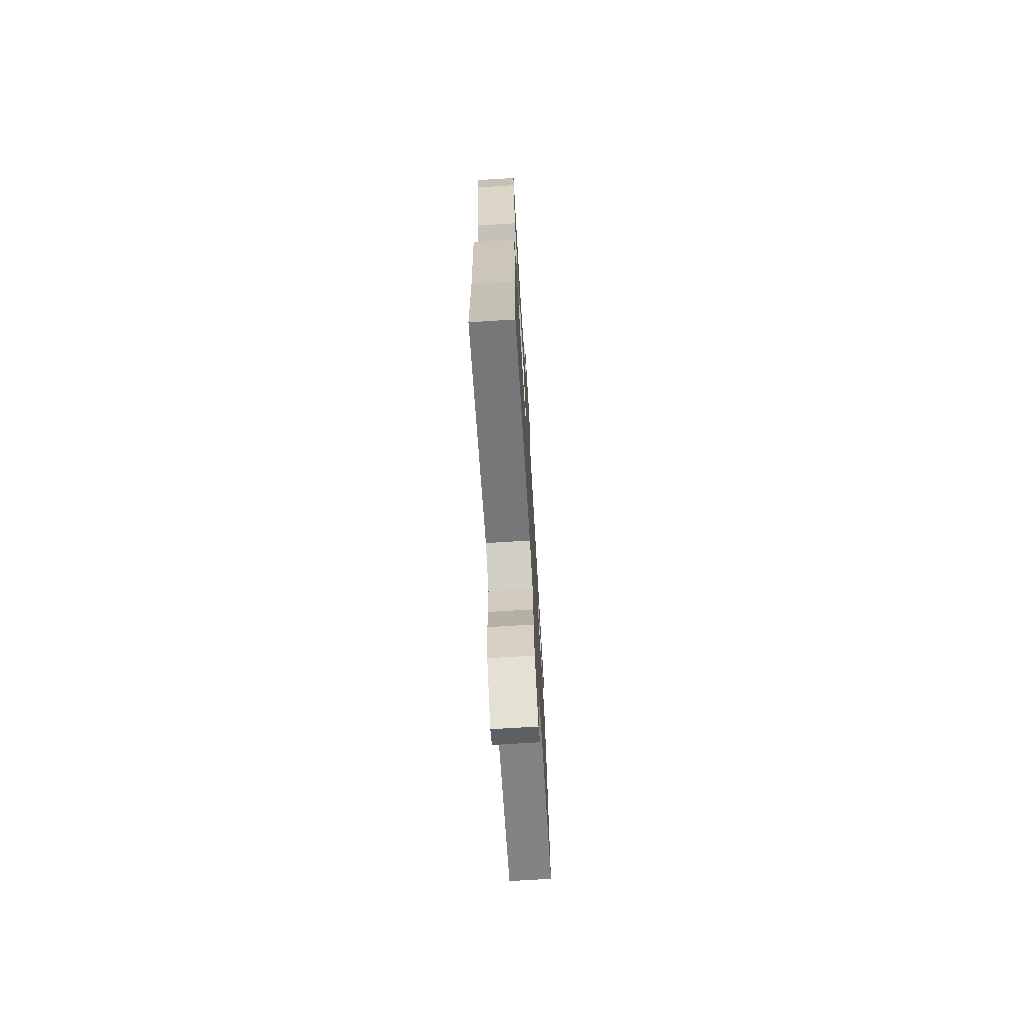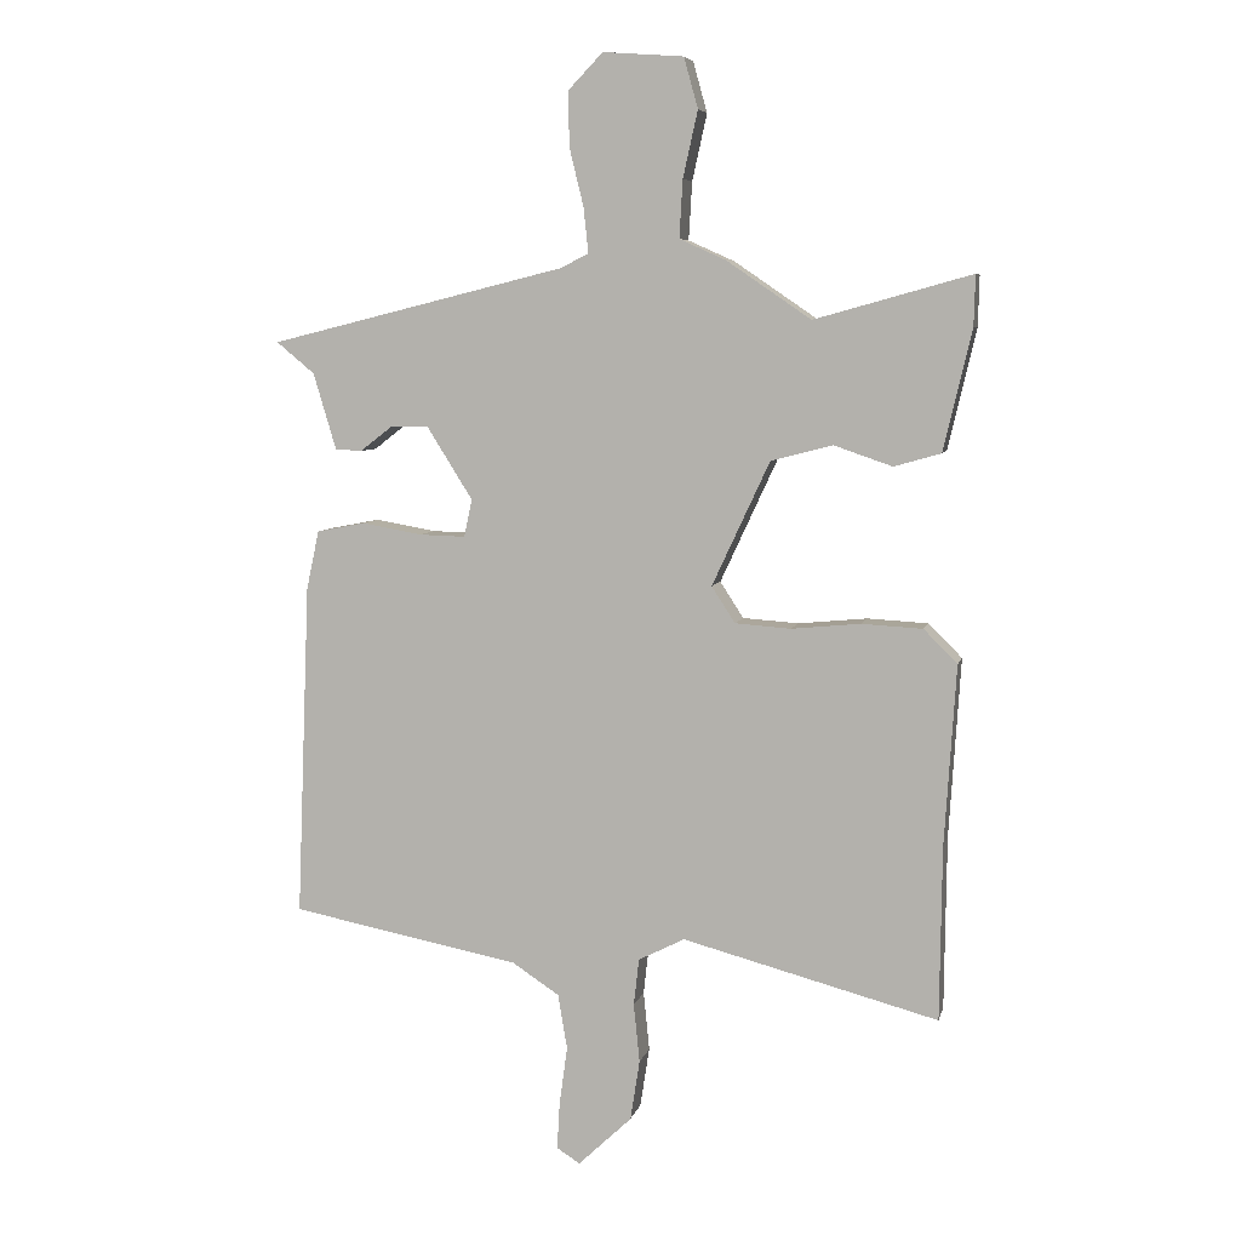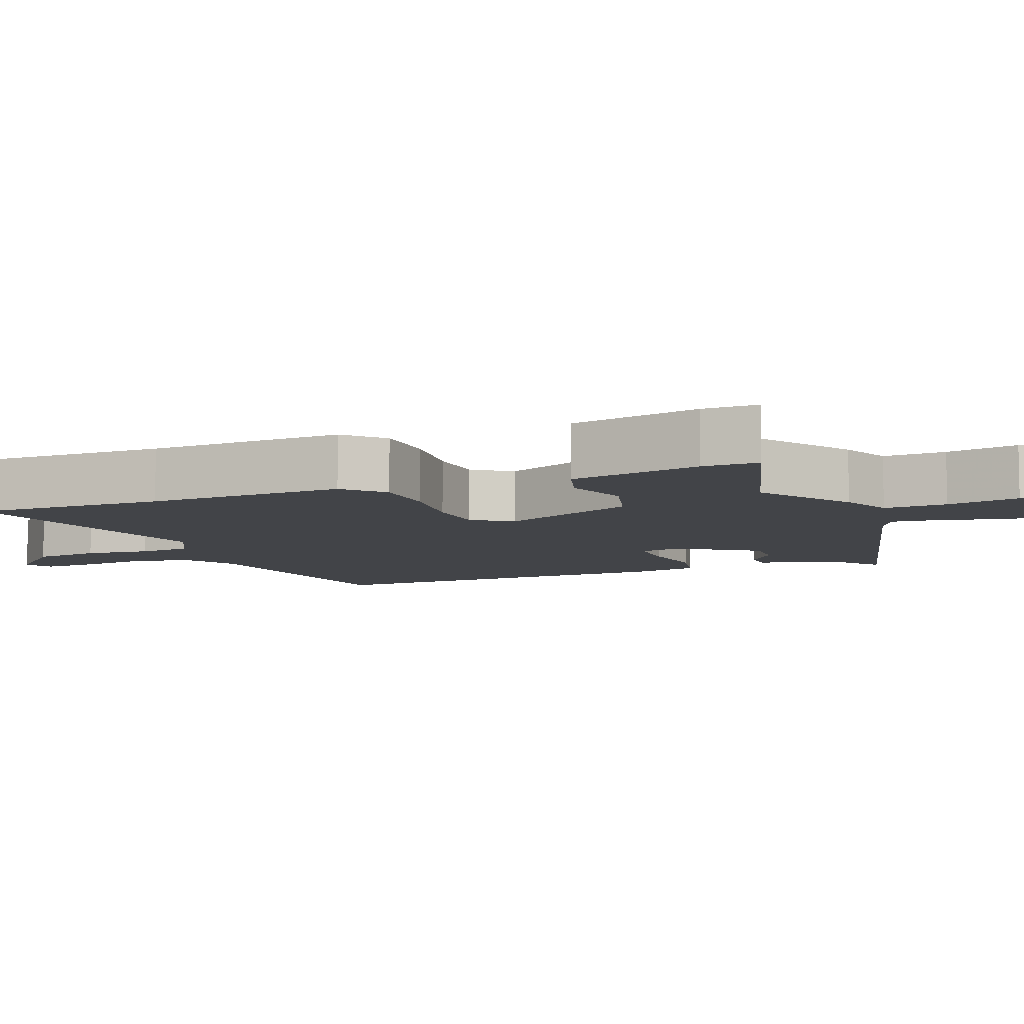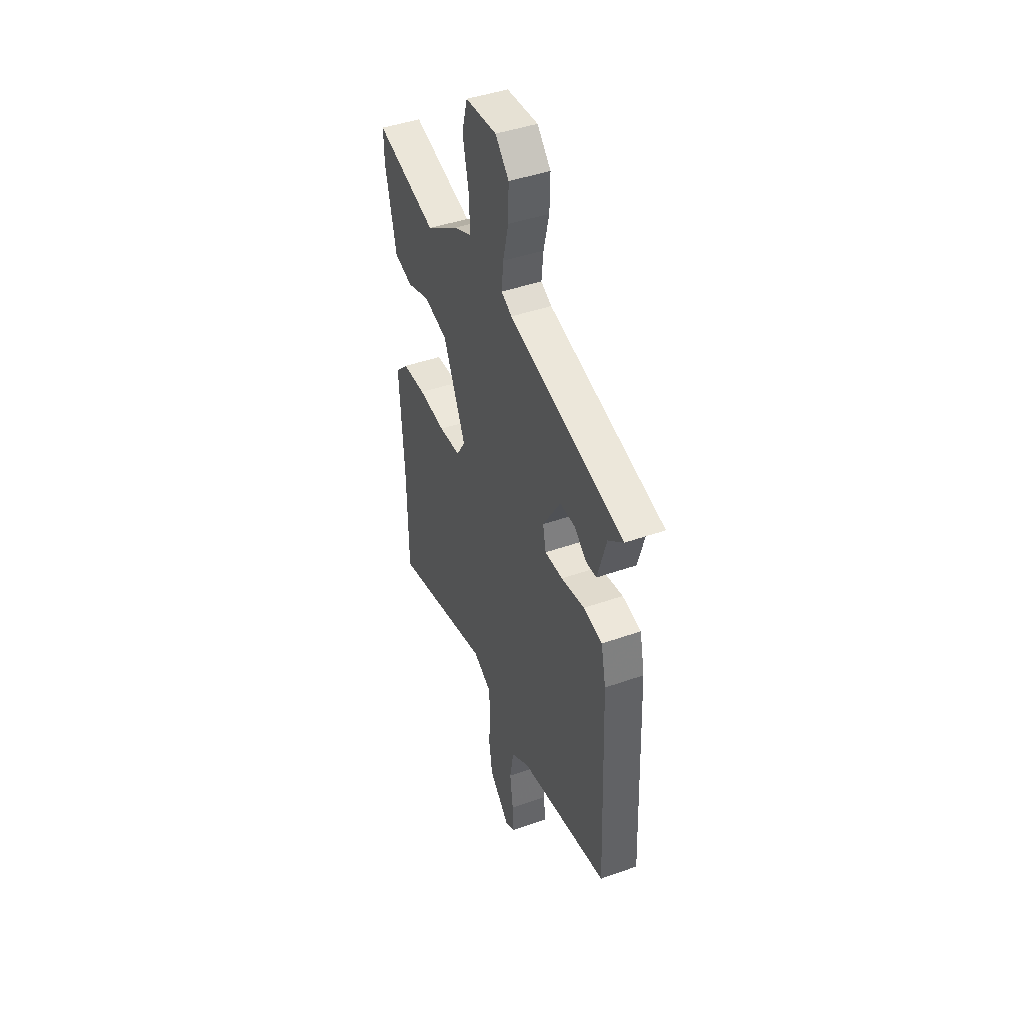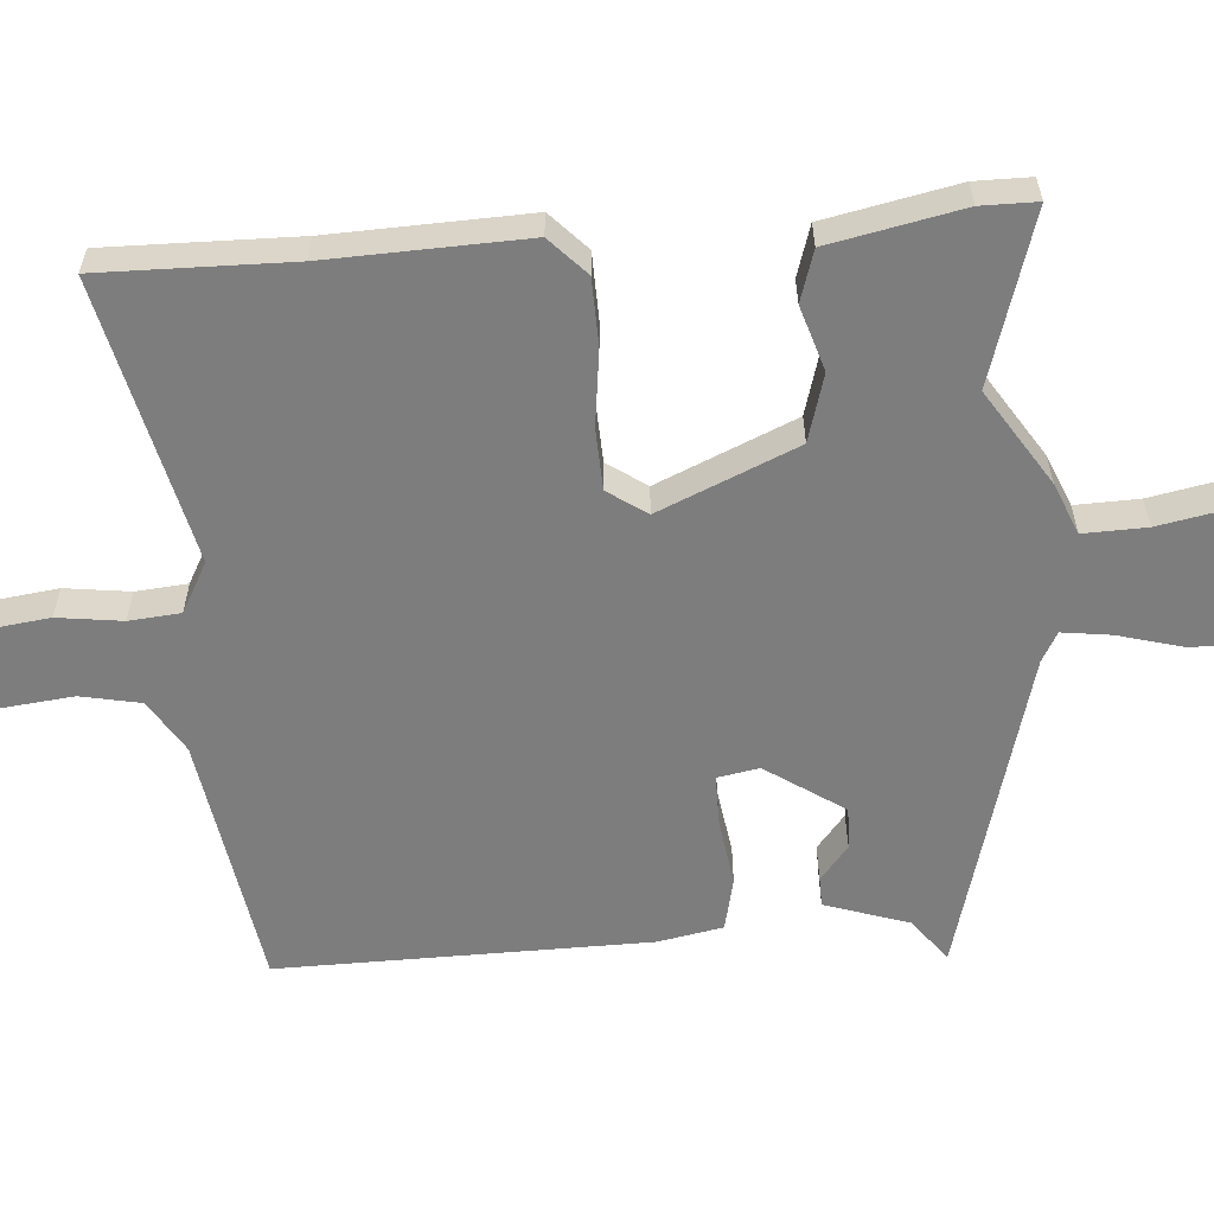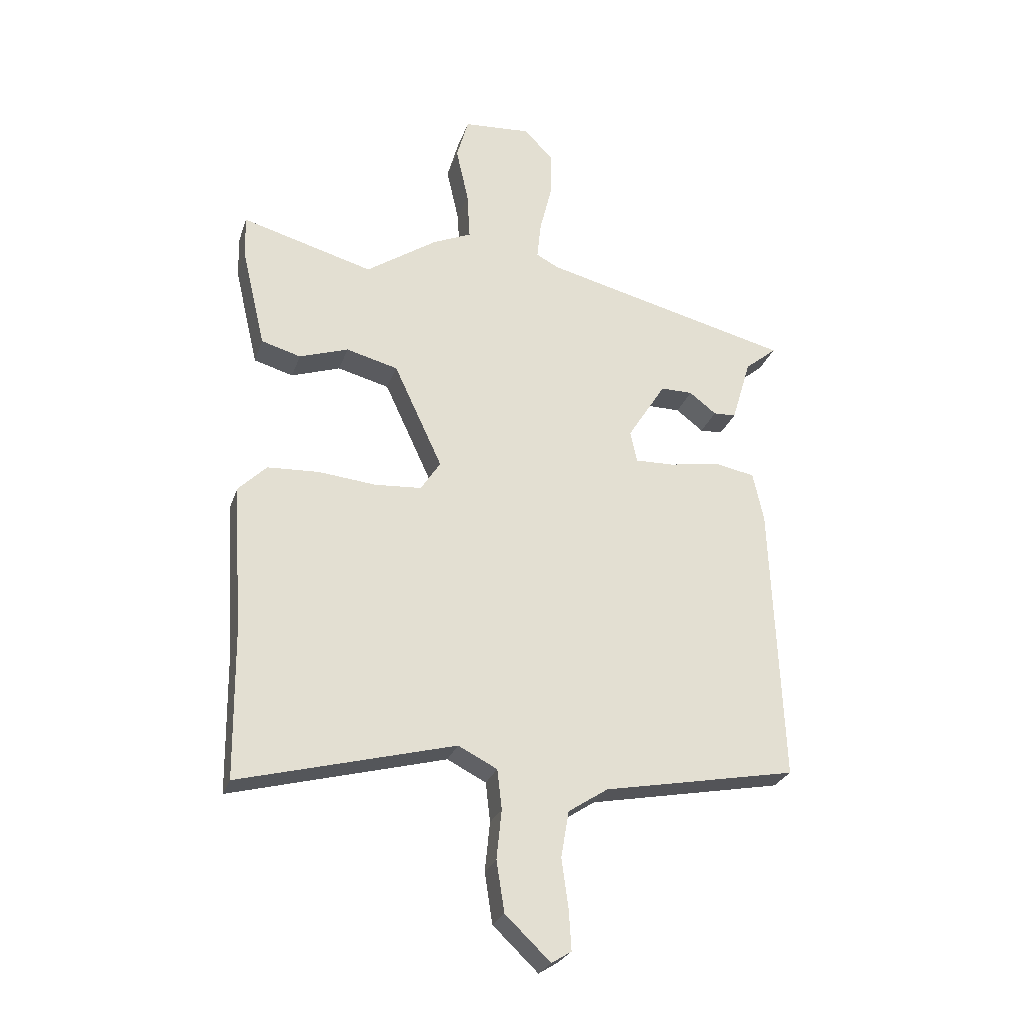
<metadata>
{"format":"obj","ext":"obj","renderer":"f3d","projection":"perspective","resolution":1024,"background":"white","views":[{"elev":-71.9,"azim":-86.5,"up":"+Z"},{"elev":6.6,"azim":-167.2,"up":"+Z"},{"elev":-8.0,"azim":-69.5,"up":"+Y"},{"elev":43.9,"azim":67.4,"up":"+Z"},{"elev":-59.2,"azim":-87.3,"up":"+Y"},{"elev":-26.9,"azim":-16.8,"up":"+Z"}]}
</metadata>
<code>
v -0.536 0.07 0.51
v -0.302 0.07 0.445
v -0.176 0.07 0.531
v -0.107 0.07 0.562
v -0.112 0.07 0.648
v -0.134 0.07 0.747
v -0.113 0.07 0.822
v 0.007 0.07 0.831
v 0.059 0.07 0.777
v 0.057 0.07 0.695
v 0.036 0.07 0.609
v 0.029 0.07 0.542
v 0.07 0.07 0.521
v 0.513 0.07 0.412
v 0.456 0.07 0.365
v 0.422 0.07 0.251
v 0.382 0.07 0.249
v 0.334 0.07 0.286
v 0.277 0.07 0.286
v 0.209 0.07 0.178
v 0.221 0.07 0.122
v 0.29 0.07 0.124
v 0.38 0.07 0.14
v 0.452 0.07 0.126
v 0.471 0.07 0.038
v 0.491 0.07 -0.462
v 0.148 0.07 -0.528
v 0.078 0.07 -0.574
v 0.064 0.07 -0.656
v 0.076 0.07 -0.745
v 0.08 0.07 -0.814
v 0.045 0.07 -0.836
v -0.035 0.07 -0.76
v -0.049 0.07 -0.67
v -0.04 0.07 -0.582
v -0.048 0.07 -0.512
v -0.117 0.07 -0.477
v -0.499 0.07 -0.578
v -0.502 0.07 -0.318
v -0.519 0.07 -0.049
v -0.469 0.07 0.001
v -0.378 0.07 0.006
v -0.275 0.07 -0.004
v -0.192 0.07 0.002
v -0.157 0.07 0.056
v -0.243 0.07 0.241
v -0.335 0.07 0.265
v -0.422 0.07 0.235
v -0.492 0.07 0.255
v -0.534 0.07 0.434
v -0.536 0 0.51
v -0.302 0 0.445
v -0.176 0 0.531
v -0.107 0 0.562
v -0.112 0 0.648
v -0.134 0 0.747
v -0.113 0 0.822
v 0.007 0 0.831
v 0.059 0 0.777
v 0.057 0 0.695
v 0.036 0 0.609
v 0.029 0 0.542
v 0.07 0 0.521
v 0.513 0 0.412
v 0.456 0 0.365
v 0.422 0 0.251
v 0.382 0 0.249
v 0.334 0 0.286
v 0.277 0 0.286
v 0.209 0 0.178
v 0.221 0 0.122
v 0.29 0 0.124
v 0.38 0 0.14
v 0.452 0 0.126
v 0.471 0 0.038
v 0.491 0 -0.462
v 0.148 0 -0.528
v 0.078 0 -0.574
v 0.064 0 -0.656
v 0.076 0 -0.745
v 0.08 0 -0.814
v 0.045 0 -0.836
v -0.035 0 -0.76
v -0.049 0 -0.67
v -0.04 0 -0.582
v -0.048 0 -0.512
v -0.117 0 -0.477
v -0.499 0 -0.578
v -0.502 0 -0.318
v -0.519 0 -0.049
v -0.469 0 0.001
v -0.378 0 0.006
v -0.275 0 -0.004
v -0.192 0 0.002
v -0.157 0 0.056
v -0.243 0 0.241
v -0.335 0 0.265
v -0.422 0 0.235
v -0.492 0 0.255
v -0.534 0 0.434
f 50 1 2
f 49 50 2
f 48 49 2
f 47 48 2
f 2 3 4
f 47 2 4
f 46 47 4
f 45 46 4
f 41 42 43
f 40 41 43
f 39 40 43
f 39 43 44
f 38 39 44
f 37 38 44
f 36 37 44 45
f 33 34 35
f 32 33 35
f 31 32 35
f 30 31 35
f 29 30 35
f 28 29 35 36
f 36 45 4
f 28 36 4
f 27 28 4
f 25 26 27
f 24 25 27
f 23 24 27
f 22 23 27
f 15 16 17 18
f 15 18 19
f 14 15 19
f 13 14 19
f 12 13 19 20
f 9 10 11
f 8 9 11
f 7 8 11
f 6 7 11
f 5 6 11
f 5 11 12
f 12 20 21
f 5 12 21
f 4 5 21
f 21 22 27
f 4 21 27
f 52 51 100
f 52 100 99
f 52 99 98
f 52 98 97
f 54 53 52
f 54 52 97
f 54 97 96
f 54 96 95
f 93 92 91
f 93 91 90
f 93 90 89
f 94 93 89
f 94 89 88
f 94 88 87
f 95 94 87 86
f 85 84 83
f 85 83 82
f 85 82 81
f 85 81 80
f 85 80 79
f 86 85 79 78
f 54 95 86
f 54 86 78
f 54 78 77
f 77 76 75
f 77 75 74
f 77 74 73
f 77 73 72
f 68 67 66 65
f 69 68 65
f 69 65 64
f 69 64 63
f 70 69 63 62
f 61 60 59
f 61 59 58
f 61 58 57
f 61 57 56
f 61 56 55
f 62 61 55
f 71 70 62
f 71 62 55
f 71 55 54
f 77 72 71
f 77 71 54
f 1 51 52 2
f 2 52 53 3
f 3 53 54 4
f 4 54 55 5
f 5 55 56 6
f 6 56 57 7
f 7 57 58 8
f 8 58 59 9
f 9 59 60 10
f 10 60 61 11
f 11 61 62 12
f 12 62 63 13
f 13 63 64 14
f 14 64 65 15
f 15 65 66 16
f 16 66 67 17
f 17 67 68 18
f 18 68 69 19
f 19 69 70 20
f 20 70 71 21
f 21 71 72 22
f 22 72 73 23
f 23 73 74 24
f 24 74 75 25
f 25 75 76 26
f 26 76 77 27
f 27 77 78 28
f 28 78 79 29
f 29 79 80 30
f 30 80 81 31
f 31 81 82 32
f 32 82 83 33
f 33 83 84 34
f 34 84 85 35
f 35 85 86 36
f 36 86 87 37
f 37 87 88 38
f 38 88 89 39
f 39 89 90 40
f 40 90 91 41
f 41 91 92 42
f 42 92 93 43
f 43 93 94 44
f 44 94 95 45
f 45 95 96 46
f 46 96 97 47
f 47 97 98 48
f 48 98 99 49
f 49 99 100 50
f 50 100 51 1

</code>
